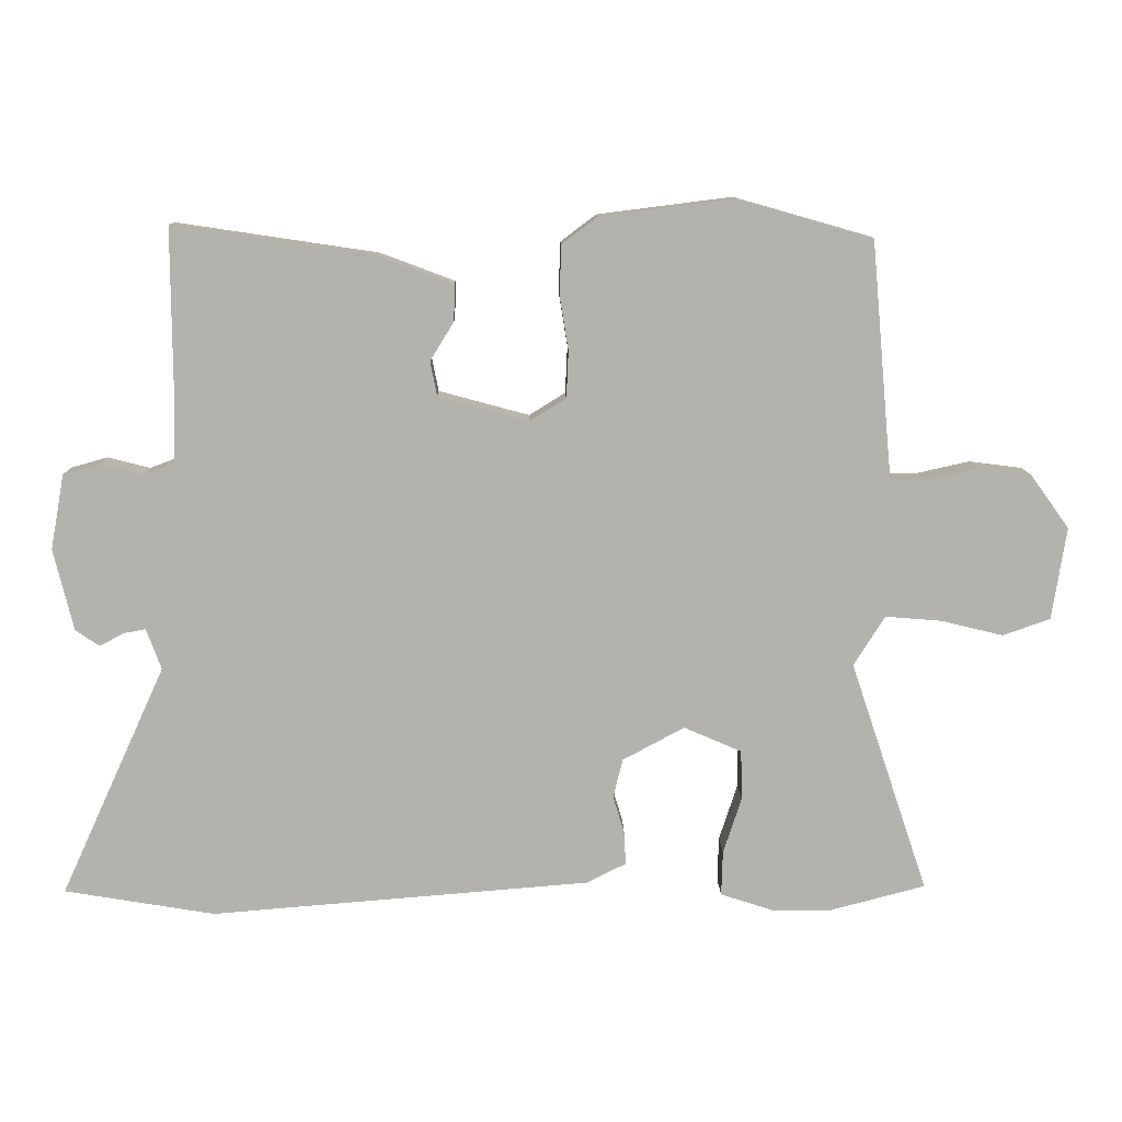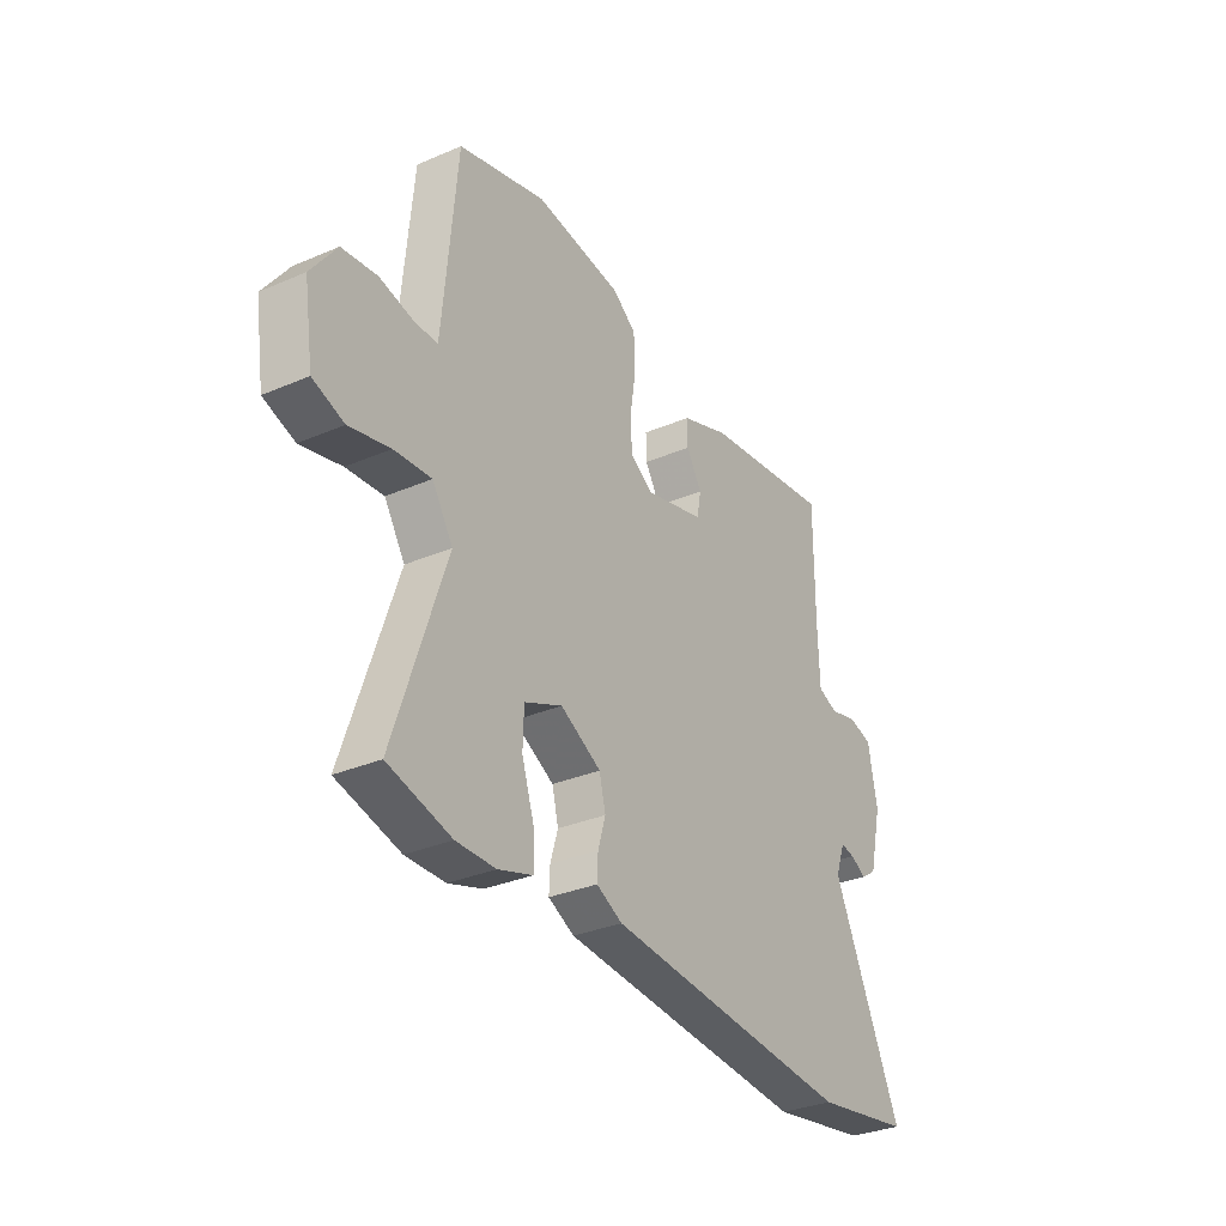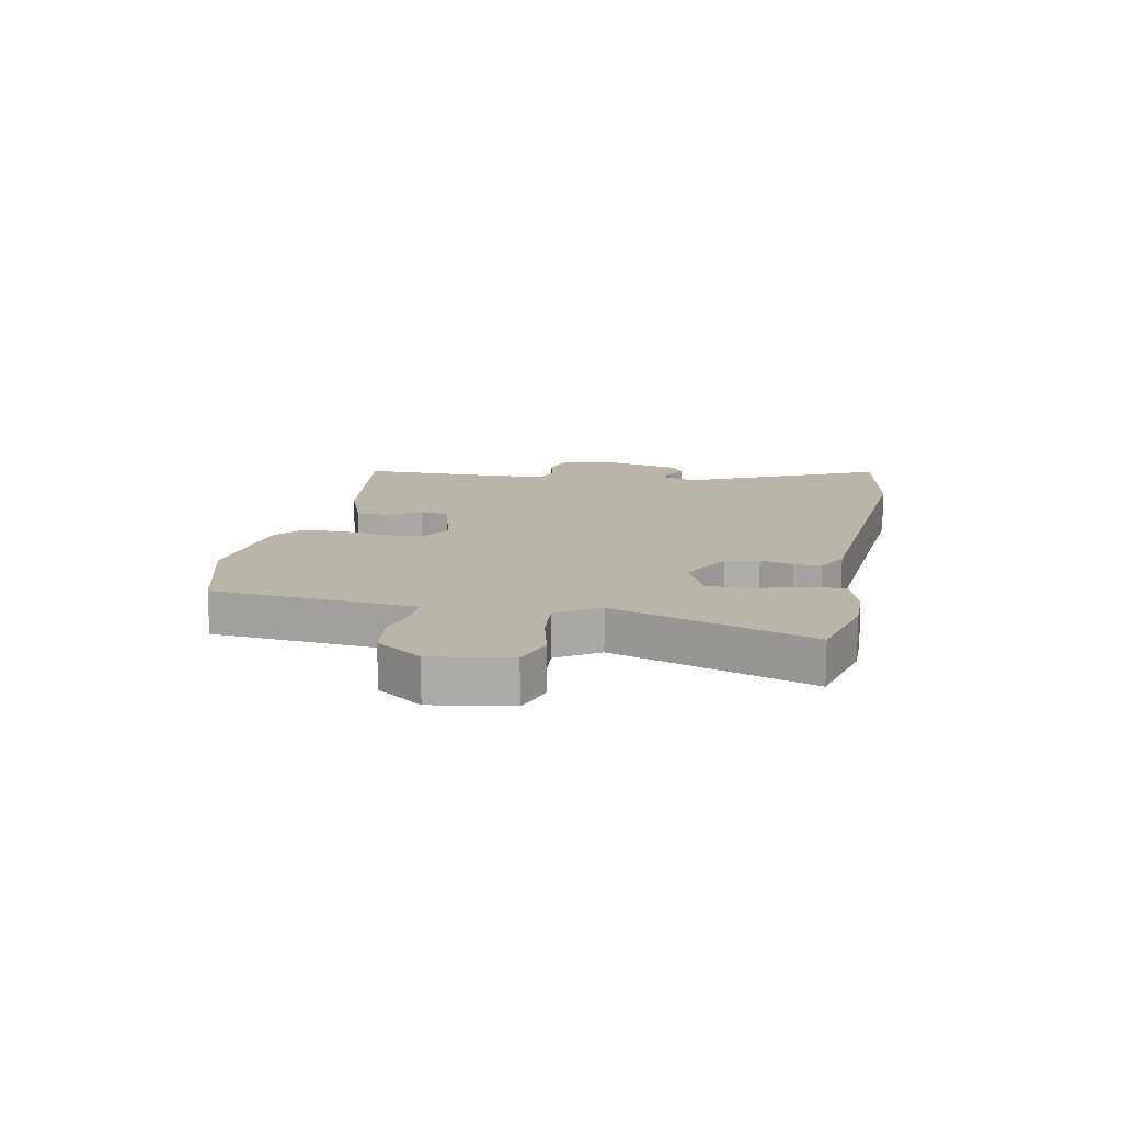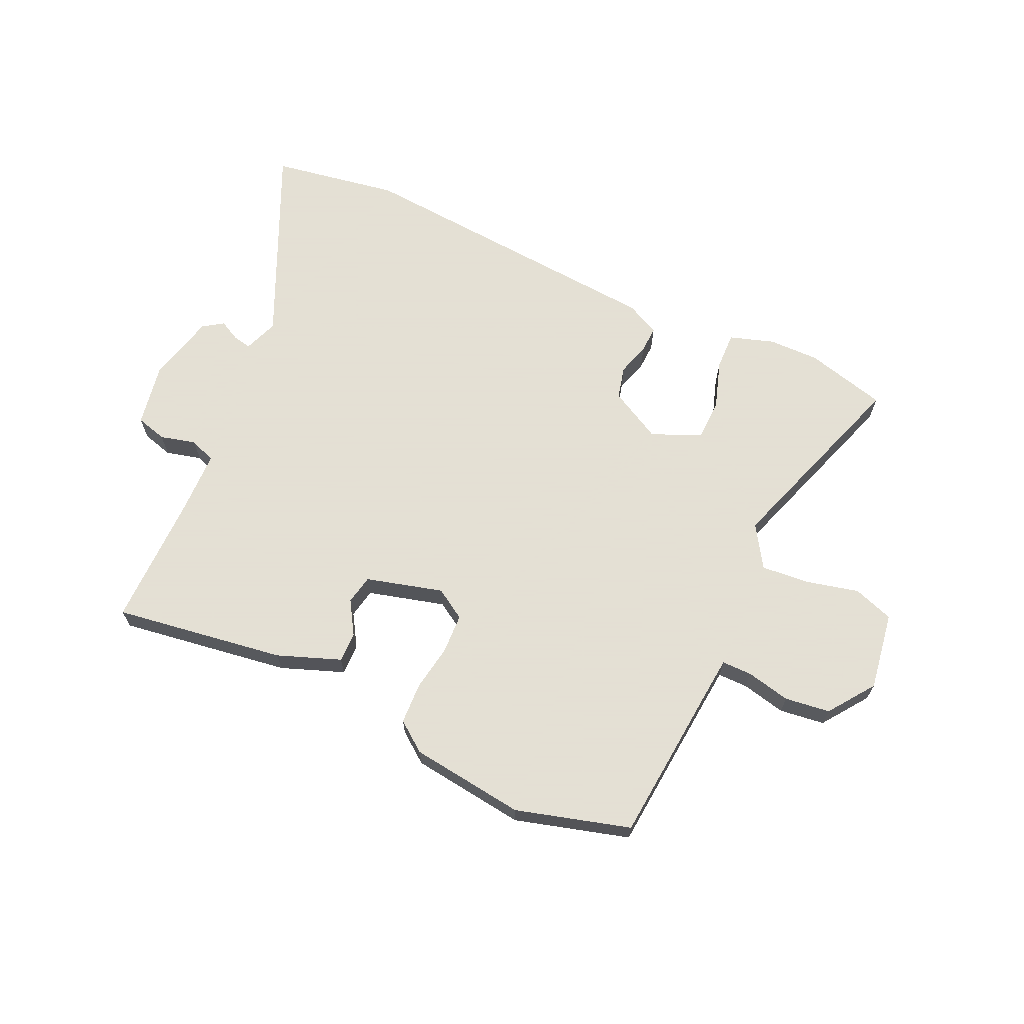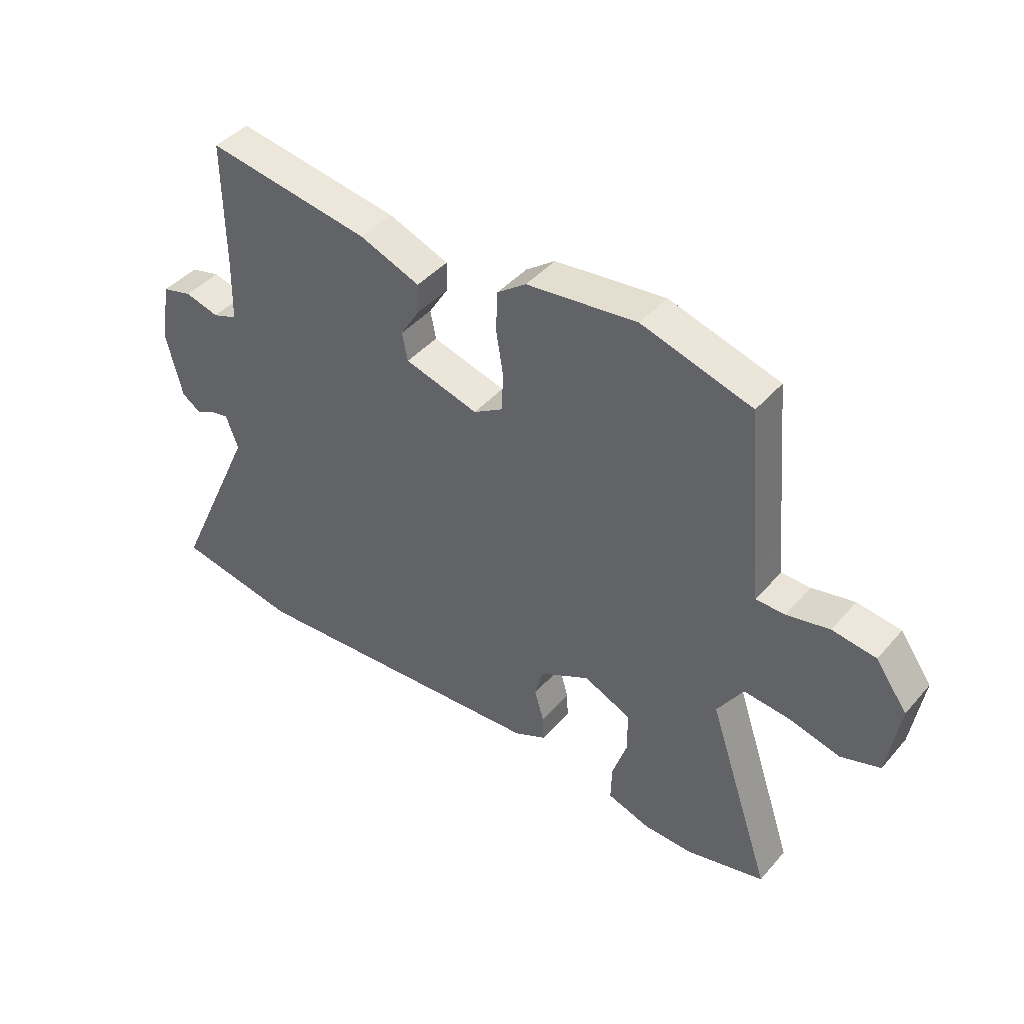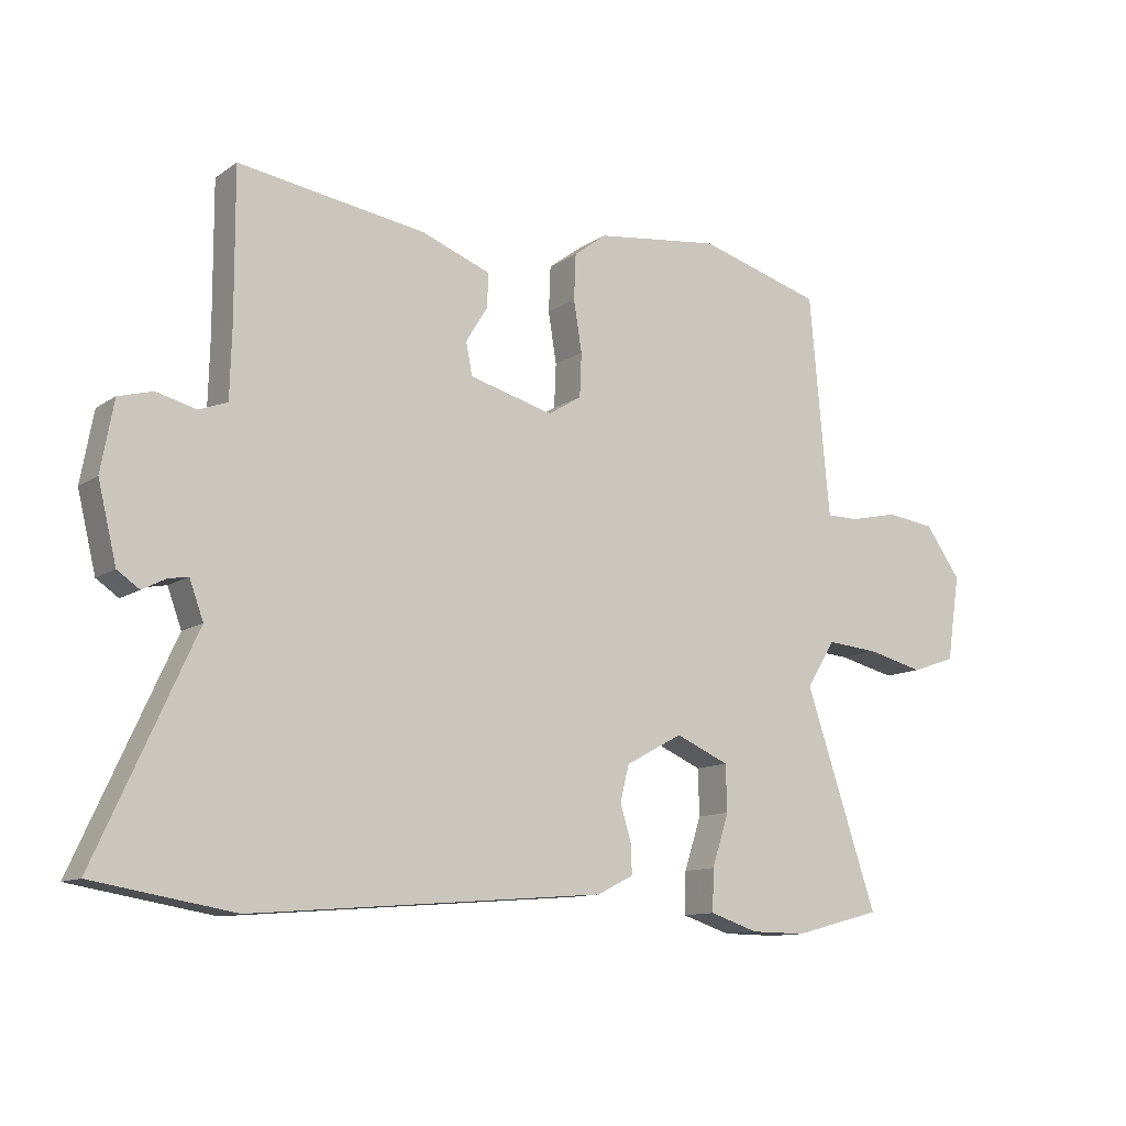
<metadata>
{"format":"obj","ext":"obj","renderer":"f3d","projection":"perspective","resolution":1024,"background":"white","views":[{"elev":10.7,"azim":-1.2,"up":"+Z"},{"elev":-32.1,"azim":121.0,"up":"+Z"},{"elev":13.4,"azim":101.1,"up":"+Y"},{"elev":66.2,"azim":24.7,"up":"+Y"},{"elev":43.2,"azim":37.6,"up":"+Z"},{"elev":-11.6,"azim":-33.0,"up":"+Z"}]}
</metadata>
<code>
v -0.494 0.07 0.517
v -0.198 0.07 0.473
v -0.089 0.07 0.432
v -0.09 0.07 0.379
v -0.125 0.07 0.322
v -0.115 0.07 0.271
v 0.018 0.07 0.235
v 0.071 0.07 0.268
v 0.074 0.07 0.337
v 0.061 0.07 0.417
v 0.064 0.07 0.489
v 0.116 0.07 0.528
v 0.314 0.07 0.553
v 0.511 0.07 0.497
v 0.537 0.07 0.208
v 0.543 0.07 0.147
v 0.595 0.07 0.147
v 0.671 0.07 0.164
v 0.749 0.07 0.154
v 0.806 0.07 0.075
v 0.785 0.07 -0.061
v 0.715 0.07 -0.085
v 0.624 0.07 -0.063
v 0.541 0.07 -0.056
v 0.495 0.07 -0.129
v 0.61 0.07 -0.471
v 0.469 0.07 -0.508
v 0.381 0.07 -0.507
v 0.304 0.07 -0.482
v 0.306 0.07 -0.416
v 0.333 0.07 -0.333
v 0.331 0.07 -0.26
v 0.246 0.07 -0.223
v 0.155 0.07 -0.272
v 0.141 0.07 -0.329
v 0.158 0.07 -0.386
v 0.16 0.07 -0.433
v 0.102 0.07 -0.462
v -0.457 0.07 -0.507
v -0.678 0.07 -0.47
v -0.523 0.07 -0.13
v -0.545 0.07 -0.07
v -0.577 0.07 -0.076
v -0.613 0.07 -0.095
v -0.648 0.07 -0.071
v -0.677 0.07 0.049
v -0.657 0.07 0.159
v -0.603 0.07 0.174
v -0.541 0.07 0.158
v -0.496 0.07 0.175
v -0.493 0.07 0.289
v -0.494 0 0.517
v -0.198 0 0.473
v -0.089 0 0.432
v -0.09 0 0.379
v -0.125 0 0.322
v -0.115 0 0.271
v 0.018 0 0.235
v 0.071 0 0.268
v 0.074 0 0.337
v 0.061 0 0.417
v 0.064 0 0.489
v 0.116 0 0.528
v 0.314 0 0.553
v 0.511 0 0.497
v 0.537 0 0.208
v 0.543 0 0.147
v 0.595 0 0.147
v 0.671 0 0.164
v 0.749 0 0.154
v 0.806 0 0.075
v 0.785 0 -0.061
v 0.715 0 -0.085
v 0.624 0 -0.063
v 0.541 0 -0.056
v 0.495 0 -0.129
v 0.61 0 -0.471
v 0.469 0 -0.508
v 0.381 0 -0.507
v 0.304 0 -0.482
v 0.306 0 -0.416
v 0.333 0 -0.333
v 0.331 0 -0.26
v 0.246 0 -0.223
v 0.155 0 -0.272
v 0.141 0 -0.329
v 0.158 0 -0.386
v 0.16 0 -0.433
v 0.102 0 -0.462
v -0.457 0 -0.507
v -0.678 0 -0.47
v -0.523 0 -0.13
v -0.545 0 -0.07
v -0.577 0 -0.076
v -0.613 0 -0.095
v -0.648 0 -0.071
v -0.677 0 0.049
v -0.657 0 0.159
v -0.603 0 0.174
v -0.541 0 0.158
v -0.496 0 0.175
v -0.493 0 0.289
f 47 48 49
f 46 47 49
f 45 46 49
f 44 45 49
f 43 44 49
f 42 43 49 50
f 41 42 50
f 39 40 41
f 38 39 41
f 37 38 41
f 36 37 41
f 35 36 41
f 34 35 41 50
f 33 34 50 51
f 29 30 31
f 28 29 31
f 27 28 31
f 26 27 31
f 25 26 31
f 24 25 31 32
f 21 22 23
f 20 21 23
f 19 20 23
f 18 19 23
f 17 18 23
f 16 17 23 24
f 24 32 33
f 16 24 33
f 15 16 33
f 14 15 33
f 13 14 33
f 12 13 33
f 11 12 33
f 10 11 33
f 9 10 33
f 3 4 5
f 2 3 5
f 1 2 5
f 51 1 5
f 51 5 6
f 33 51 6 7
f 8 9 33
f 7 8 33
f 100 99 98
f 100 98 97
f 100 97 96
f 100 96 95
f 100 95 94
f 101 100 94 93
f 101 93 92
f 92 91 90
f 92 90 89
f 92 89 88
f 92 88 87
f 92 87 86
f 101 92 86 85
f 102 101 85 84
f 82 81 80
f 82 80 79
f 82 79 78
f 82 78 77
f 82 77 76
f 83 82 76 75
f 74 73 72
f 74 72 71
f 74 71 70
f 74 70 69
f 74 69 68
f 75 74 68 67
f 84 83 75
f 84 75 67
f 84 67 66
f 84 66 65
f 84 65 64
f 84 64 63
f 84 63 62
f 84 62 61
f 84 61 60
f 56 55 54
f 56 54 53
f 56 53 52
f 56 52 102
f 57 56 102
f 58 57 102 84
f 84 60 59
f 84 59 58
f 1 52 53 2
f 2 53 54 3
f 3 54 55 4
f 4 55 56 5
f 5 56 57 6
f 6 57 58 7
f 7 58 59 8
f 8 59 60 9
f 9 60 61 10
f 10 61 62 11
f 11 62 63 12
f 12 63 64 13
f 13 64 65 14
f 14 65 66 15
f 15 66 67 16
f 16 67 68 17
f 17 68 69 18
f 18 69 70 19
f 19 70 71 20
f 20 71 72 21
f 21 72 73 22
f 22 73 74 23
f 23 74 75 24
f 24 75 76 25
f 25 76 77 26
f 26 77 78 27
f 27 78 79 28
f 28 79 80 29
f 29 80 81 30
f 30 81 82 31
f 31 82 83 32
f 32 83 84 33
f 33 84 85 34
f 34 85 86 35
f 35 86 87 36
f 36 87 88 37
f 37 88 89 38
f 38 89 90 39
f 39 90 91 40
f 40 91 92 41
f 41 92 93 42
f 42 93 94 43
f 43 94 95 44
f 44 95 96 45
f 45 96 97 46
f 46 97 98 47
f 47 98 99 48
f 48 99 100 49
f 49 100 101 50
f 50 101 102 51
f 51 102 52 1

</code>
